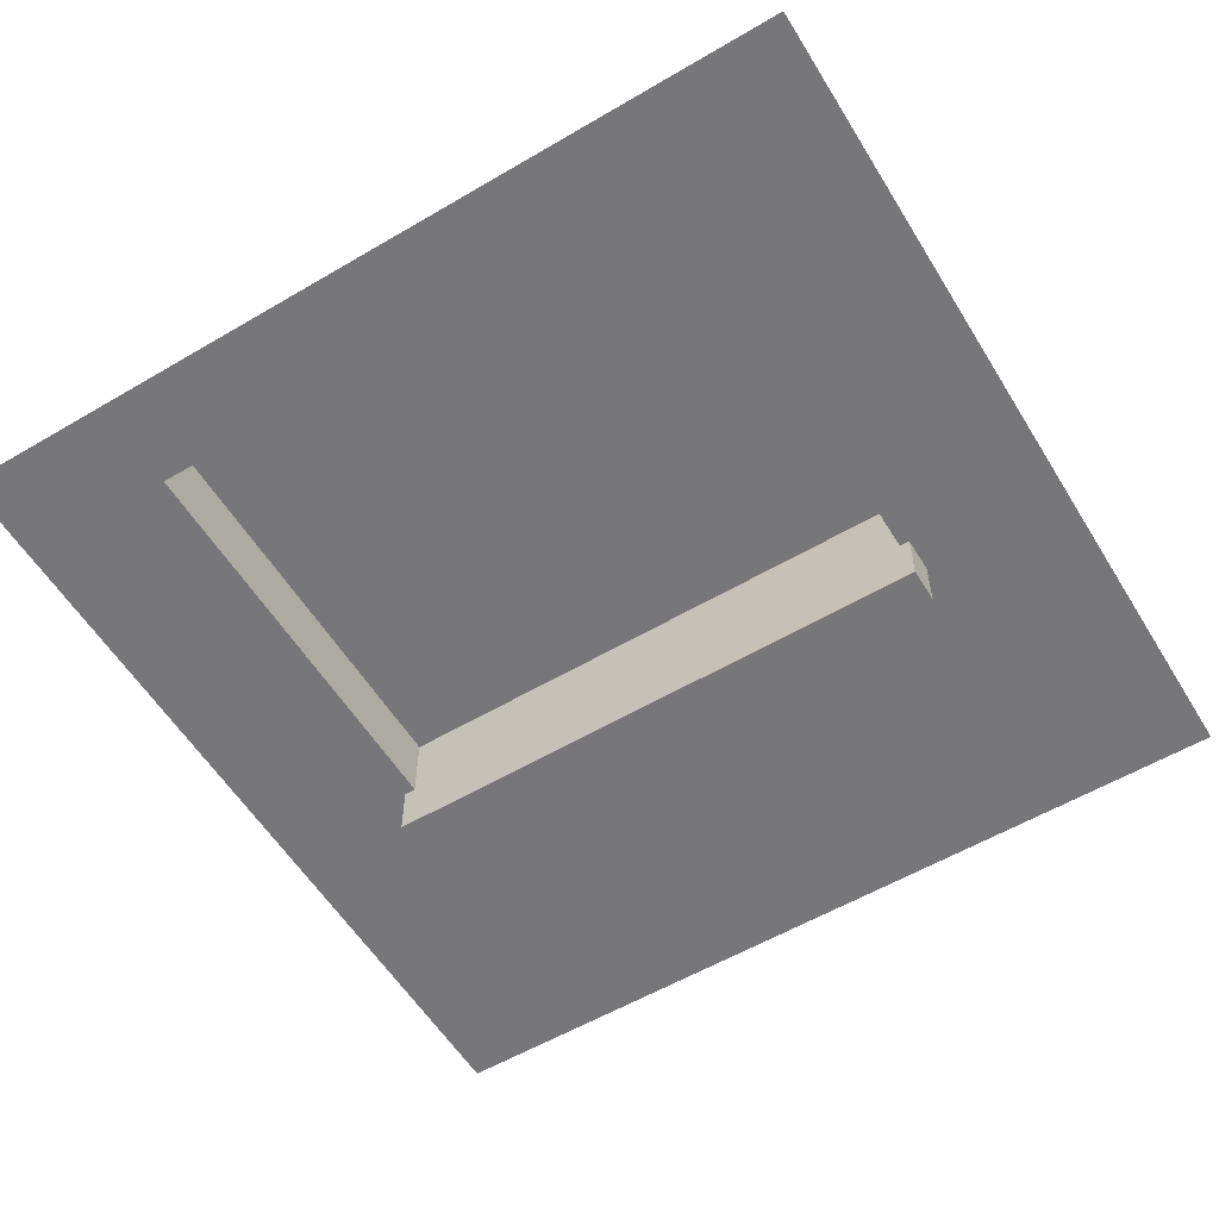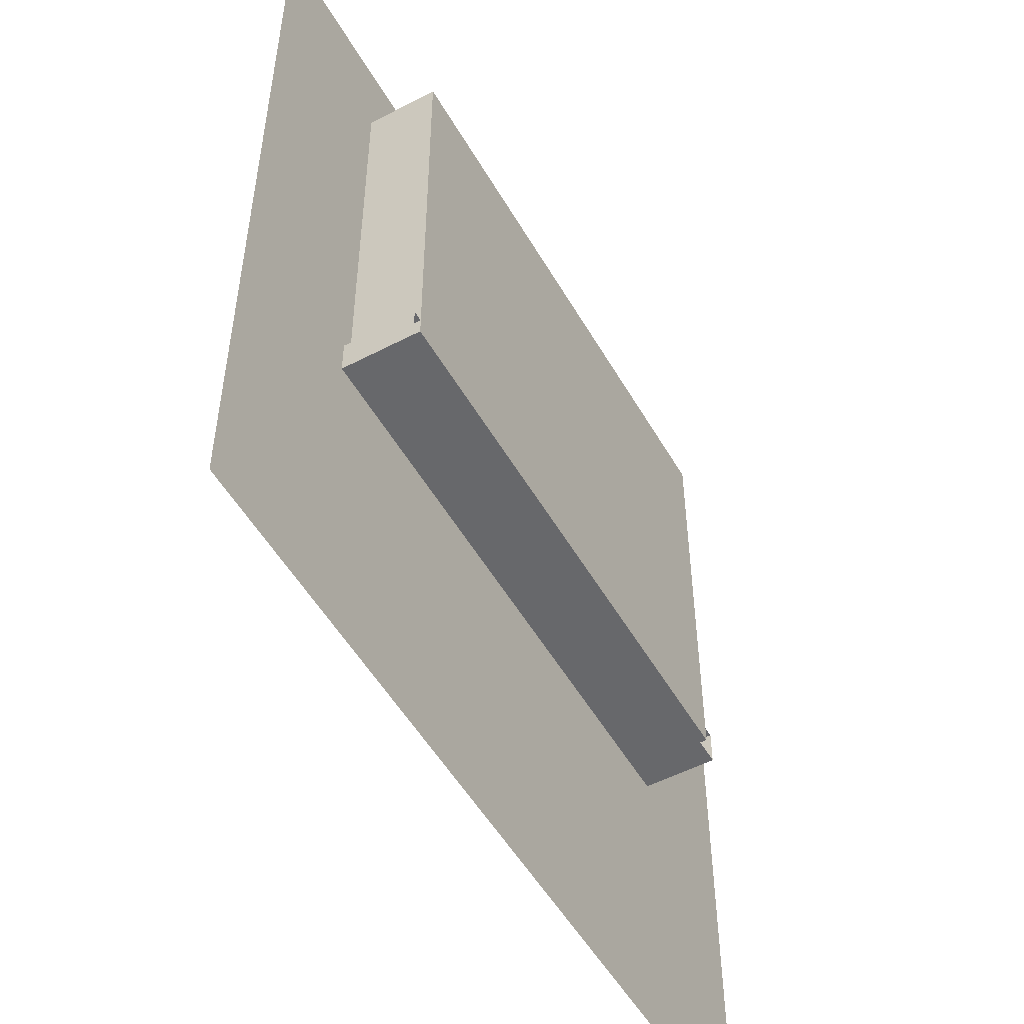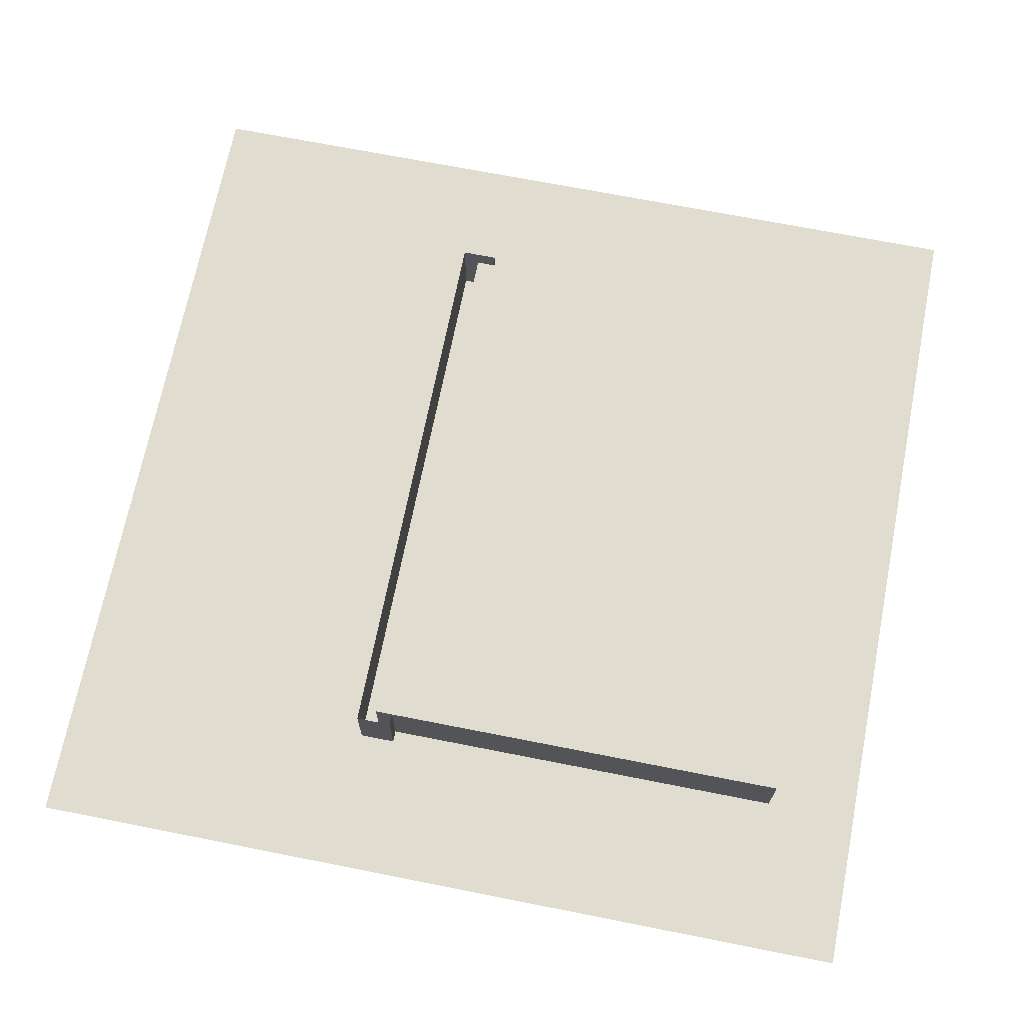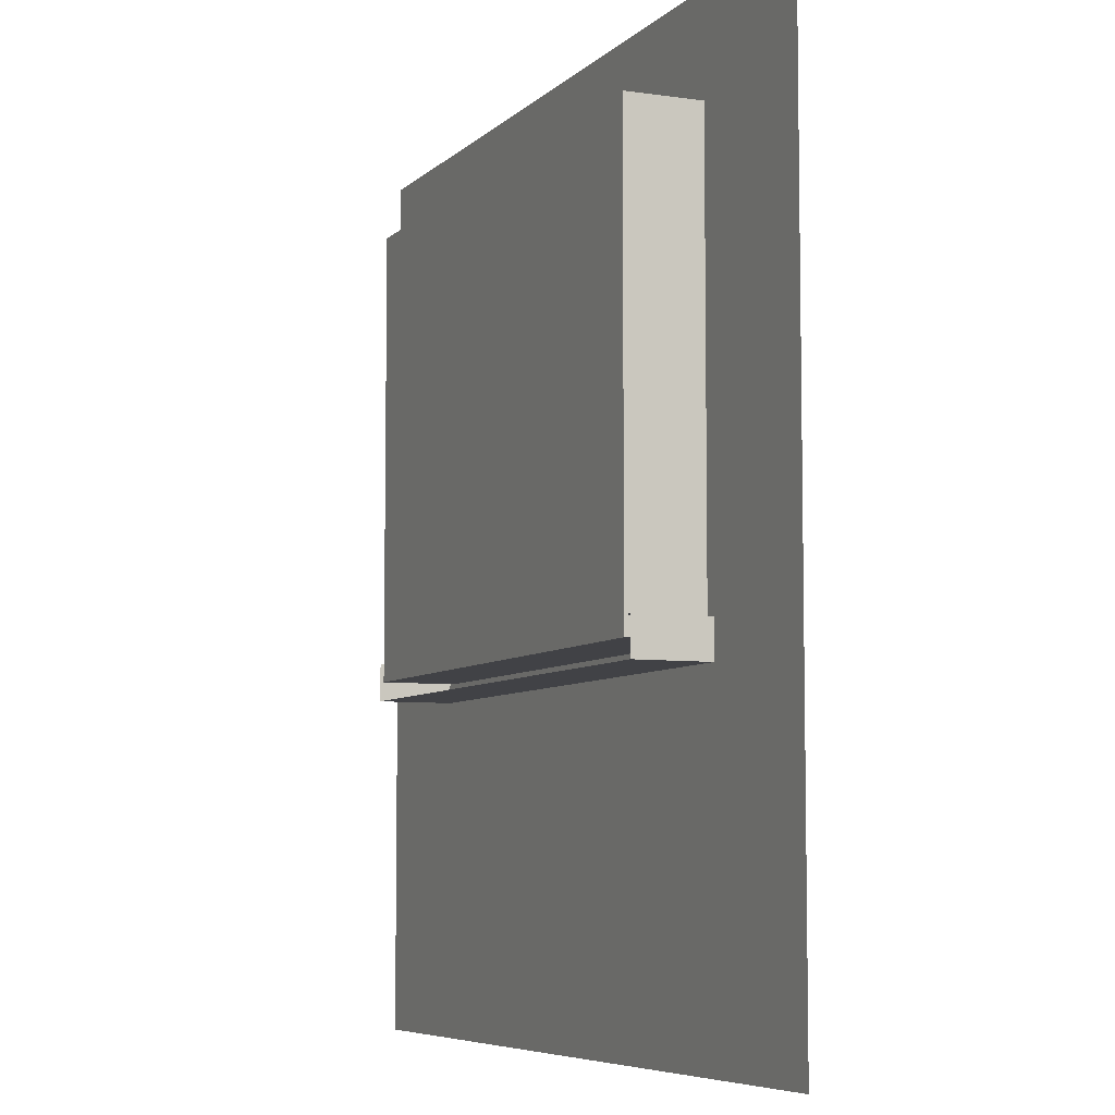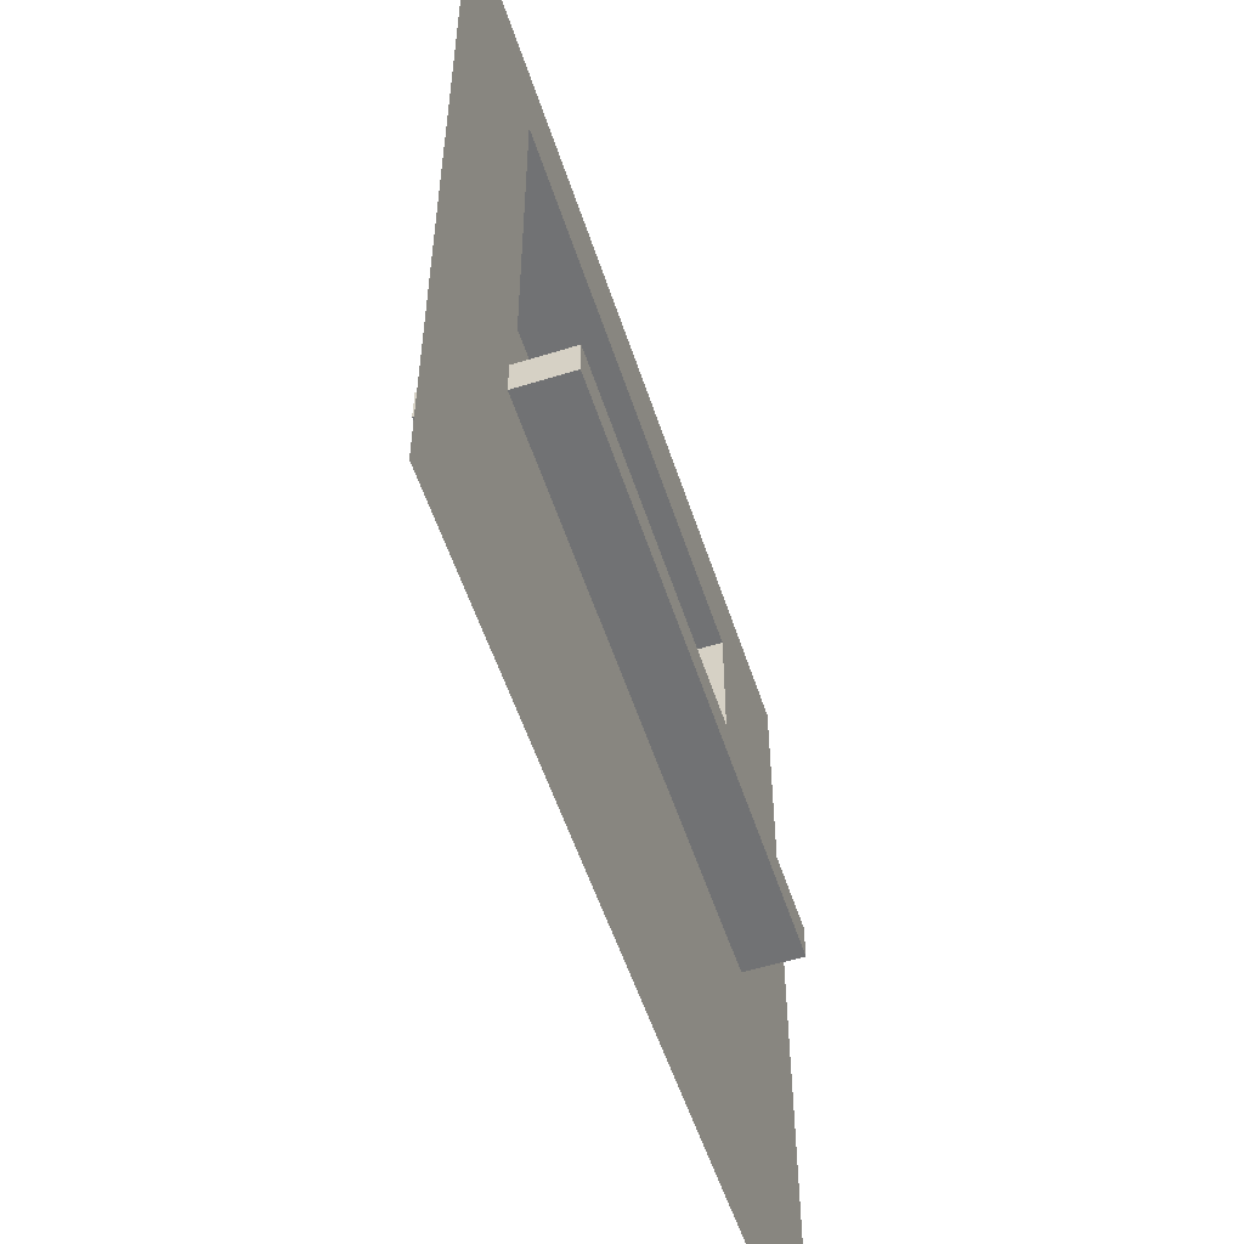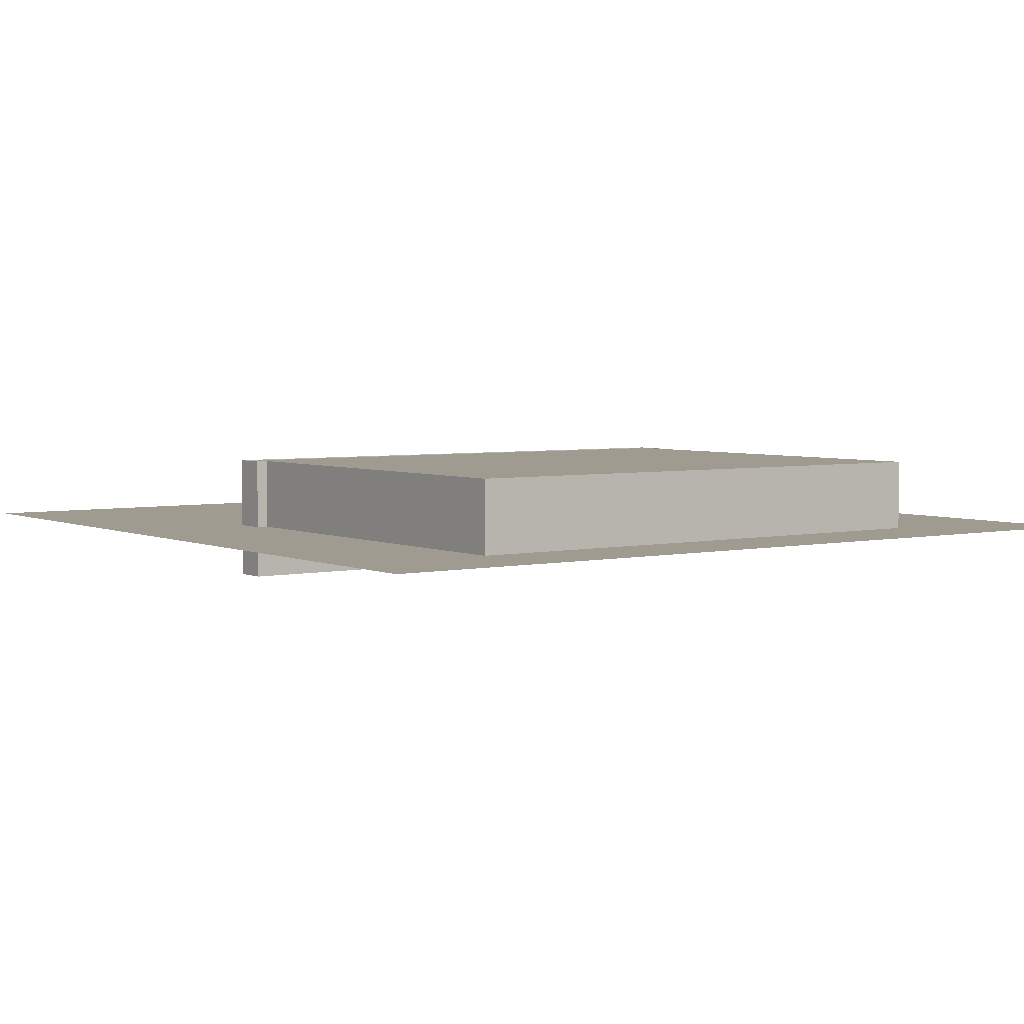
<metadata>
{"format":"obj","ext":"obj","renderer":"f3d","projection":"perspective","resolution":1024,"background":"white","views":[{"elev":-57.2,"azim":-148.6,"up":"+Z"},{"elev":-52.4,"azim":-60.6,"up":"+Y"},{"elev":69.4,"azim":101.2,"up":"+Z"},{"elev":-6.6,"azim":66.6,"up":"+Y"},{"elev":-55.5,"azim":108.1,"up":"+Y"},{"elev":4.2,"azim":144.3,"up":"+Z"}]}
</metadata>
<code>
o Plane_004_Mesh.003
v 13.76 2.289 -0.5887
v 12.44 2.289 -0.5887
v 13.76 2.289 -0.2971
v 12.44 2.289 -0.2971
v 13.76 2.207 -0.2971
v 13.76 2.207 -0.5887
v 12.44 2.207 -0.5887
v 12.44 2.207 -0.2971
v 13.73 2.248 -0.4633
v 13.73 3.251 -0.4633
v 12.46 2.248 -0.4633
v 12.46 3.251 -0.4633
v 13.73 2.248 -0.2967
v 13.73 3.251 -0.2967
v 12.46 2.248 -0.2967
v 12.46 3.251 -0.2967
v 14.09 1.466 -0.4633
v 12.09 1.466 -0.4633
v 14.09 3.466 -0.4633
v 12.09 3.466 -0.4633
v 13.73 1.466 -0.4633
v 12.46 1.466 -0.4633
v 12.46 3.466 -0.4633
v 13.73 3.466 -0.4633
v 14.09 3.251 -0.4633
v 14.09 2.248 -0.4633
v 12.09 2.248 -0.4633
v 12.09 3.251 -0.4633
v 13.73 2.248 -0.4633
v 13.73 3.251 -0.4633
v 12.46 2.248 -0.4633
v 12.46 3.251 -0.4633
f 1 2 4 3
f 6 5 8 7
f 2 7 8 4
f 3 5 6 1
f 1 6 7 2
f 11 12 16 15
f 13 15 16 14
f 10 9 13 14
f 9 11 15 13
f 12 10 14 16
f 29 21 22 31
f 26 17 21 29
f 29 30 25 26
f 31 22 18 27
f 24 19 25 30
f 32 23 24 30
f 28 20 23 32
f 31 27 28 32

</code>
